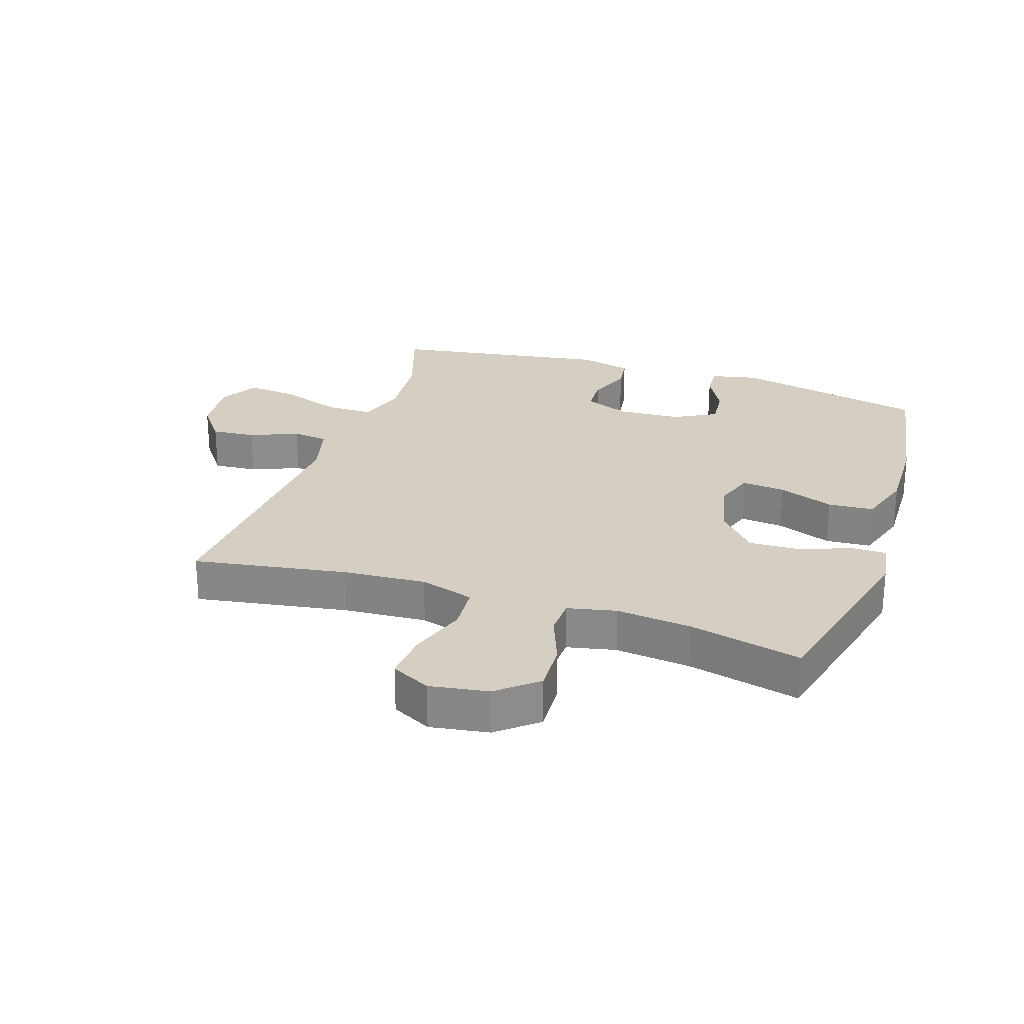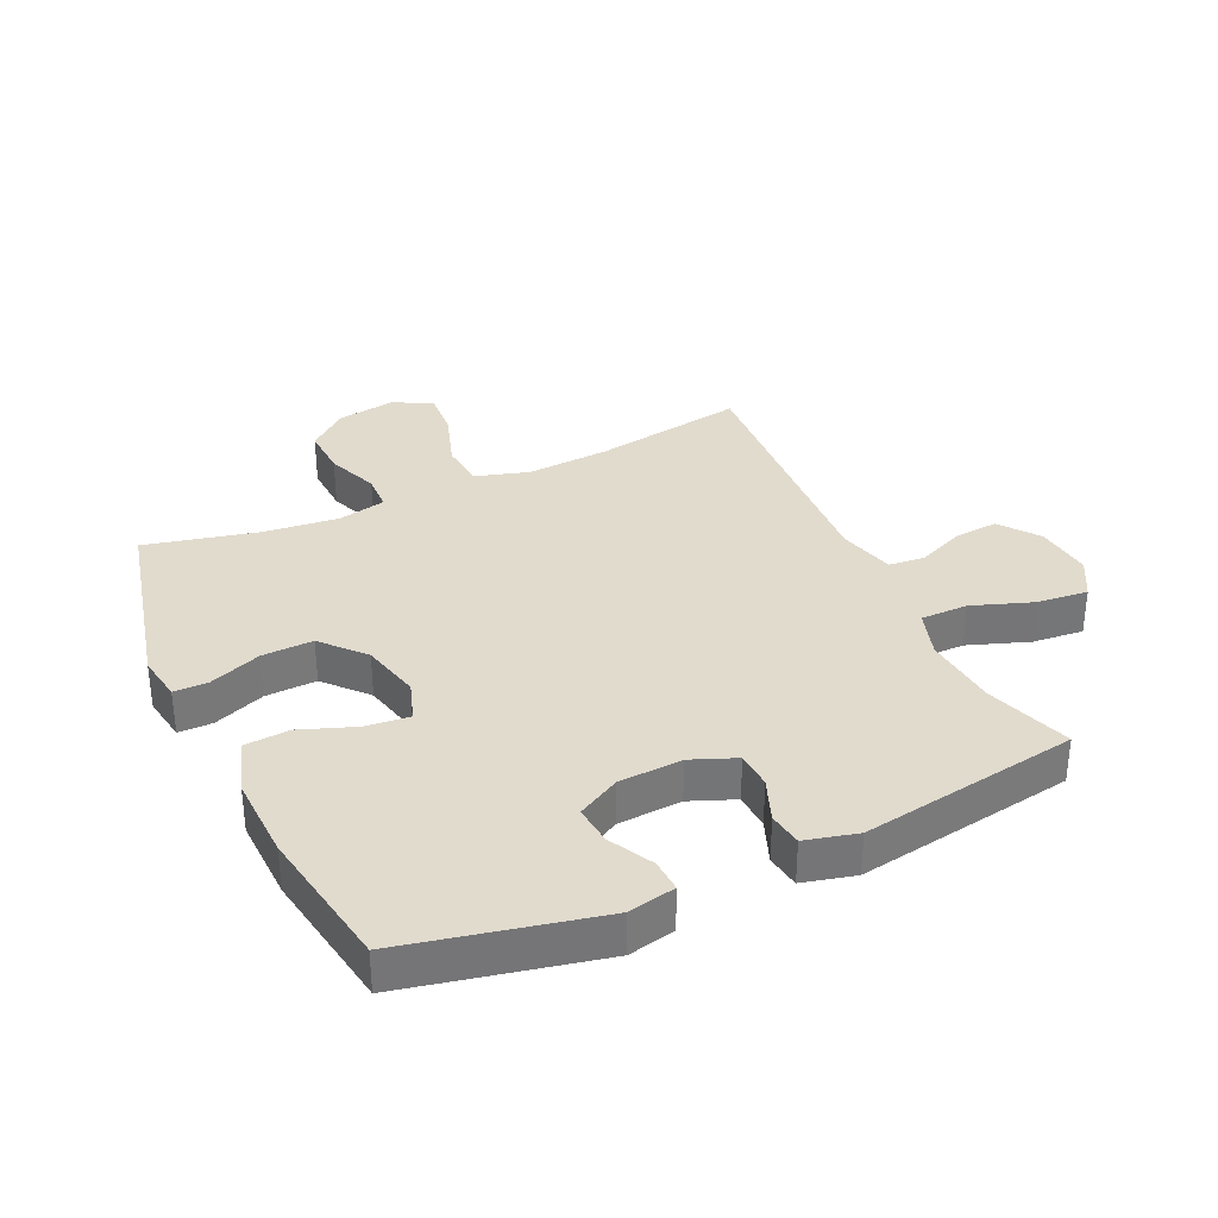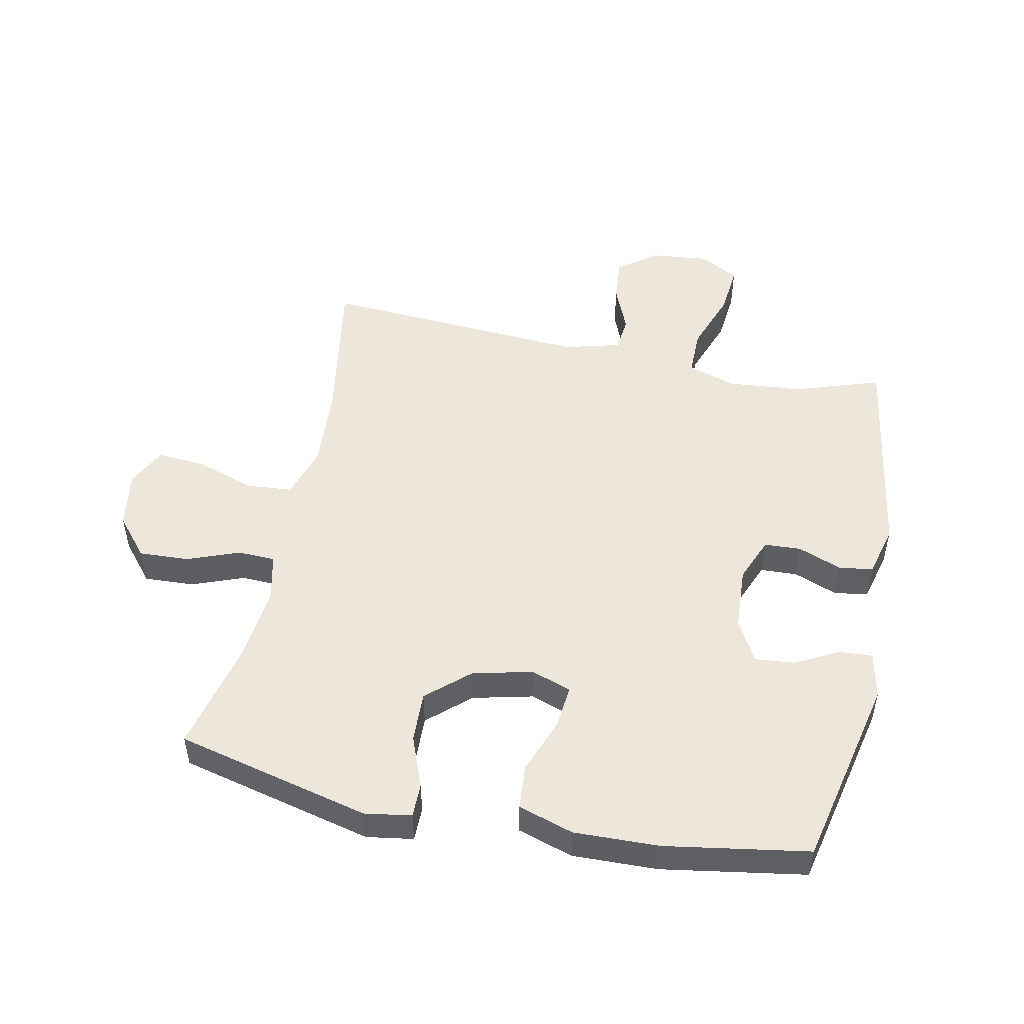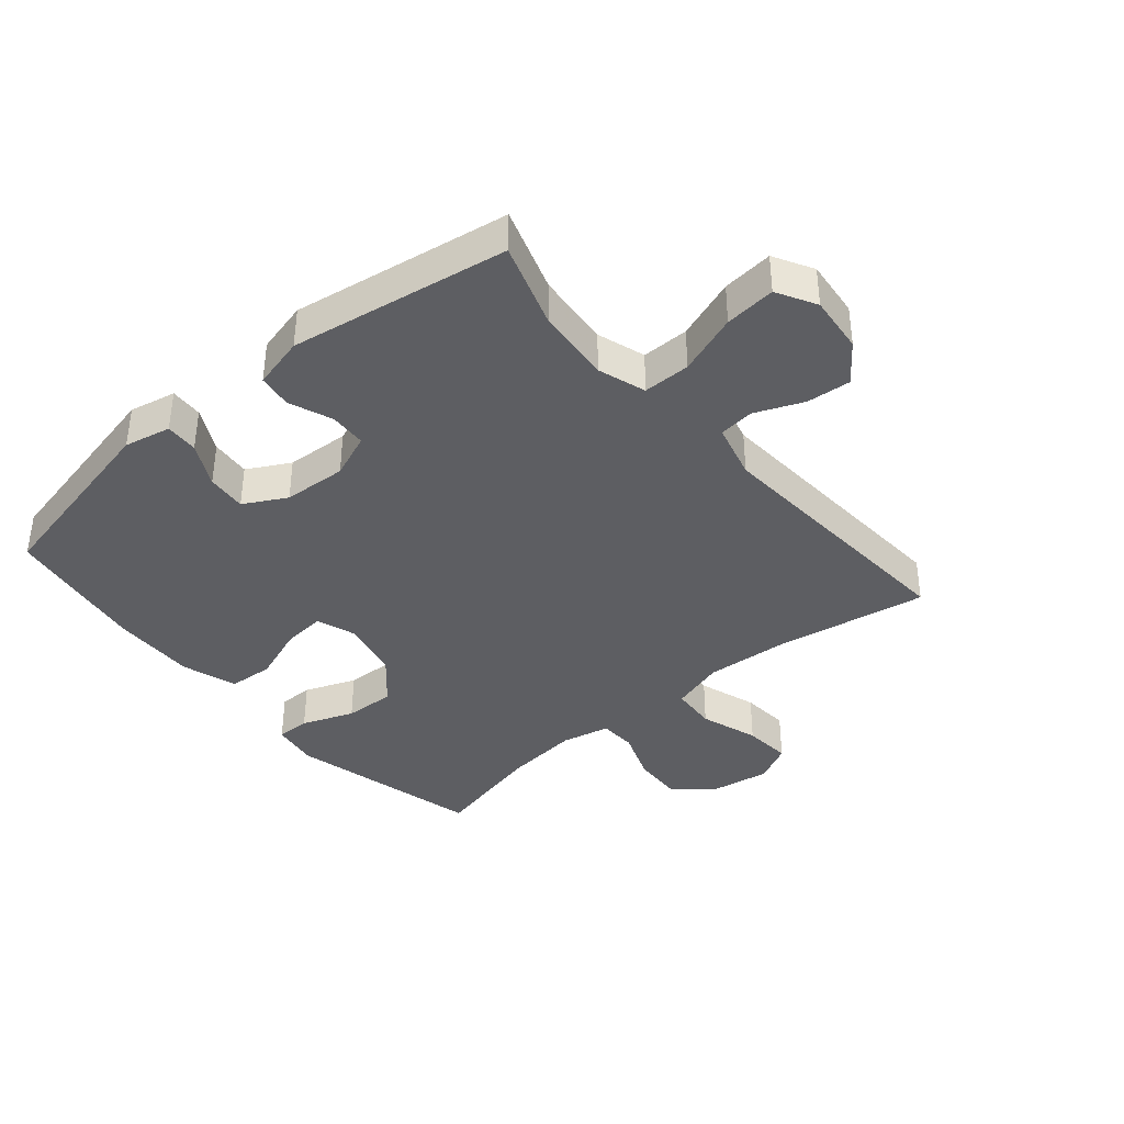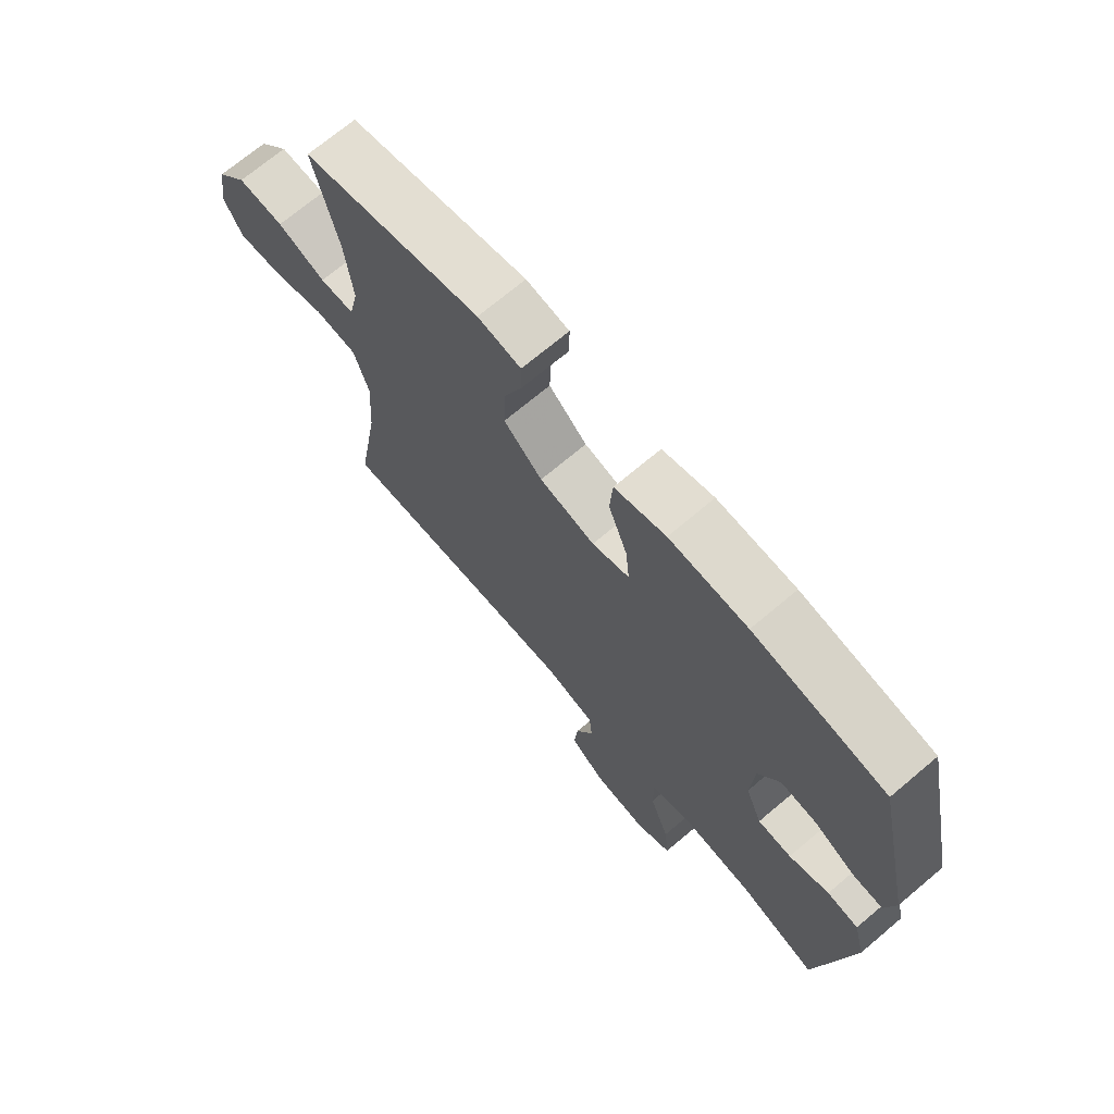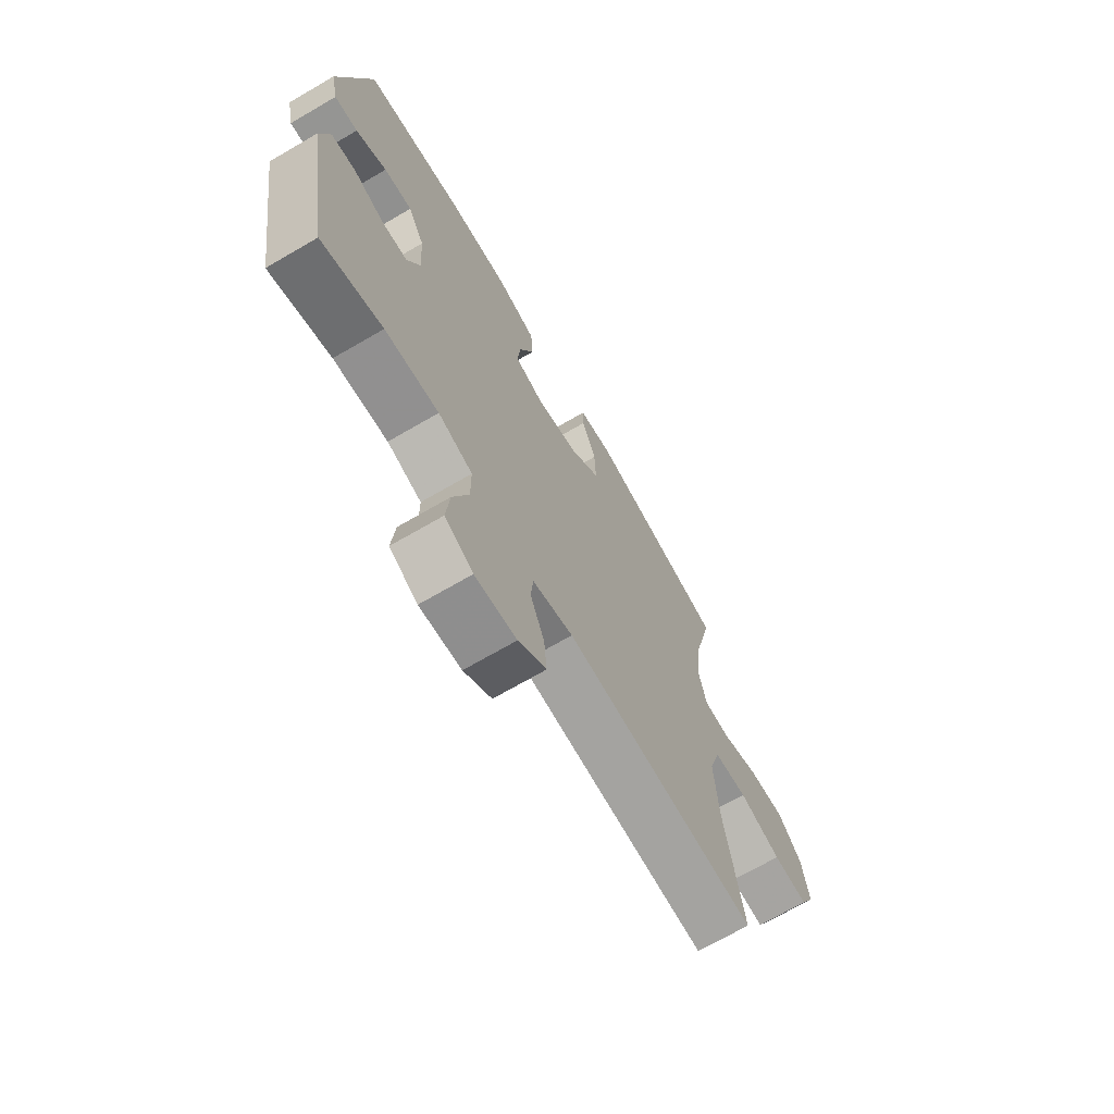
<metadata>
{"format":"obj","ext":"obj","renderer":"f3d","projection":"perspective","resolution":1024,"background":"white","views":[{"elev":25.8,"azim":-71.5,"up":"+Y"},{"elev":33.8,"azim":65.1,"up":"+Y"},{"elev":50.3,"azim":11.8,"up":"+Y"},{"elev":-38.4,"azim":130.3,"up":"+Y"},{"elev":70.9,"azim":49.9,"up":"+Z"},{"elev":-70.0,"azim":120.2,"up":"+Z"}]}
</metadata>
<code>
v -0.5 0.07 0.5
v -0.188 0.07 0.575
v -0.113 0.07 0.563
v -0.113 0.07 0.508
v -0.145 0.07 0.425
v -0.148 0.07 0.343
v -0.081 0.07 0.283
v 0.015 0.07 0.26
v 0.08 0.07 0.282
v 0.073 0.07 0.352
v 0.04 0.07 0.441
v 0.045 0.07 0.514
v 0.134 0.07 0.542
v 0.27 0.07 0.538
v 0.5 0.07 0.5
v 0.568 0.07 0.19
v 0.552 0.07 0.115
v 0.499 0.07 0.118
v 0.429 0.07 0.155
v 0.365 0.07 0.161
v 0.328 0.07 0.093
v 0.322 0.07 -0.009
v 0.351 0.07 -0.081
v 0.41 0.07 -0.084
v 0.48 0.07 -0.057
v 0.535 0.07 -0.065
v 0.556 0.07 -0.149
v 0.5 0.07 -0.5
v 0.363 0.07 -0.454
v 0.242 0.07 -0.443
v 0.165 0.07 -0.468
v 0.165 0.07 -0.544
v 0.2 0.07 -0.642
v 0.208 0.07 -0.724
v 0.145 0.07 -0.759
v 0.052 0.07 -0.749
v -0.01 0.07 -0.702
v -0.004 0.07 -0.631
v 0.028 0.07 -0.554
v 0.022 0.07 -0.497
v -0.068 0.07 -0.473
v -0.5 0.07 -0.5
v -0.459 0.07 -0.254
v -0.45 0.07 -0.121
v -0.476 0.07 -0.034
v -0.55 0.07 -0.028
v -0.644 0.07 -0.059
v -0.722 0.07 -0.065
v -0.754 0.07 -0.002
v -0.739 0.07 0.092
v -0.686 0.07 0.155
v -0.606 0.07 0.151
v -0.522 0.07 0.119
v -0.462 0.07 0.121
v -0.445 0.07 0.199
v -0.458 0.07 0.32
v -0.5 0 0.5
v -0.188 0 0.575
v -0.113 0 0.563
v -0.113 0 0.508
v -0.145 0 0.425
v -0.148 0 0.343
v -0.081 0 0.283
v 0.015 0 0.26
v 0.08 0 0.282
v 0.073 0 0.352
v 0.04 0 0.441
v 0.045 0 0.514
v 0.134 0 0.542
v 0.27 0 0.538
v 0.5 0 0.5
v 0.568 0 0.19
v 0.552 0 0.115
v 0.499 0 0.118
v 0.429 0 0.155
v 0.365 0 0.161
v 0.328 0 0.093
v 0.322 0 -0.009
v 0.351 0 -0.081
v 0.41 0 -0.084
v 0.48 0 -0.057
v 0.535 0 -0.065
v 0.556 0 -0.149
v 0.5 0 -0.5
v 0.363 0 -0.454
v 0.242 0 -0.443
v 0.165 0 -0.468
v 0.165 0 -0.544
v 0.2 0 -0.642
v 0.208 0 -0.724
v 0.145 0 -0.759
v 0.052 0 -0.749
v -0.01 0 -0.702
v -0.004 0 -0.631
v 0.028 0 -0.554
v 0.022 0 -0.497
v -0.068 0 -0.473
v -0.5 0 -0.5
v -0.459 0 -0.254
v -0.45 0 -0.121
v -0.476 0 -0.034
v -0.55 0 -0.028
v -0.644 0 -0.059
v -0.722 0 -0.065
v -0.754 0 -0.002
v -0.739 0 0.092
v -0.686 0 0.155
v -0.606 0 0.151
v -0.522 0 0.119
v -0.462 0 0.121
v -0.445 0 0.199
v -0.458 0 0.32
f 51 52 53
f 50 51 53
f 49 50 53
f 48 49 53
f 47 48 53
f 46 47 53
f 45 46 53 54
f 44 45 54 55
f 41 42 43
f 40 41 43 44
f 37 38 39
f 36 37 39
f 35 36 39
f 34 35 39
f 33 34 39
f 32 33 39
f 31 32 39 40
f 40 44 55
f 31 40 55
f 30 31 55
f 27 28 29
f 26 27 29
f 25 26 29
f 24 25 29
f 23 24 29 30
f 17 18 19
f 16 17 19
f 15 16 19
f 14 15 19
f 13 14 19
f 12 13 19
f 11 12 19
f 10 11 19
f 9 10 19 20
f 8 9 20 21
f 3 4 5
f 2 3 5
f 1 2 5
f 56 1 5
f 56 5 6
f 30 55 56
f 23 30 56
f 22 23 56
f 21 22 56
f 8 21 56
f 7 8 56
f 6 7 56
f 109 108 107
f 109 107 106
f 109 106 105
f 109 105 104
f 109 104 103
f 109 103 102
f 110 109 102 101
f 111 110 101 100
f 99 98 97
f 100 99 97 96
f 95 94 93
f 95 93 92
f 95 92 91
f 95 91 90
f 95 90 89
f 95 89 88
f 96 95 88 87
f 111 100 96
f 111 96 87
f 111 87 86
f 85 84 83
f 85 83 82
f 85 82 81
f 85 81 80
f 86 85 80 79
f 75 74 73
f 75 73 72
f 75 72 71
f 75 71 70
f 75 70 69
f 75 69 68
f 75 68 67
f 75 67 66
f 76 75 66 65
f 77 76 65 64
f 61 60 59
f 61 59 58
f 61 58 57
f 61 57 112
f 62 61 112
f 112 111 86
f 112 86 79
f 112 79 78
f 112 78 77
f 112 77 64
f 112 64 63
f 112 63 62
f 1 57 58 2
f 2 58 59 3
f 3 59 60 4
f 4 60 61 5
f 5 61 62 6
f 6 62 63 7
f 7 63 64 8
f 8 64 65 9
f 9 65 66 10
f 10 66 67 11
f 11 67 68 12
f 12 68 69 13
f 13 69 70 14
f 14 70 71 15
f 15 71 72 16
f 16 72 73 17
f 17 73 74 18
f 18 74 75 19
f 19 75 76 20
f 20 76 77 21
f 21 77 78 22
f 22 78 79 23
f 23 79 80 24
f 24 80 81 25
f 25 81 82 26
f 26 82 83 27
f 27 83 84 28
f 28 84 85 29
f 29 85 86 30
f 30 86 87 31
f 31 87 88 32
f 32 88 89 33
f 33 89 90 34
f 34 90 91 35
f 35 91 92 36
f 36 92 93 37
f 37 93 94 38
f 38 94 95 39
f 39 95 96 40
f 40 96 97 41
f 41 97 98 42
f 42 98 99 43
f 43 99 100 44
f 44 100 101 45
f 45 101 102 46
f 46 102 103 47
f 47 103 104 48
f 48 104 105 49
f 49 105 106 50
f 50 106 107 51
f 51 107 108 52
f 52 108 109 53
f 53 109 110 54
f 54 110 111 55
f 55 111 112 56
f 56 112 57 1

</code>
